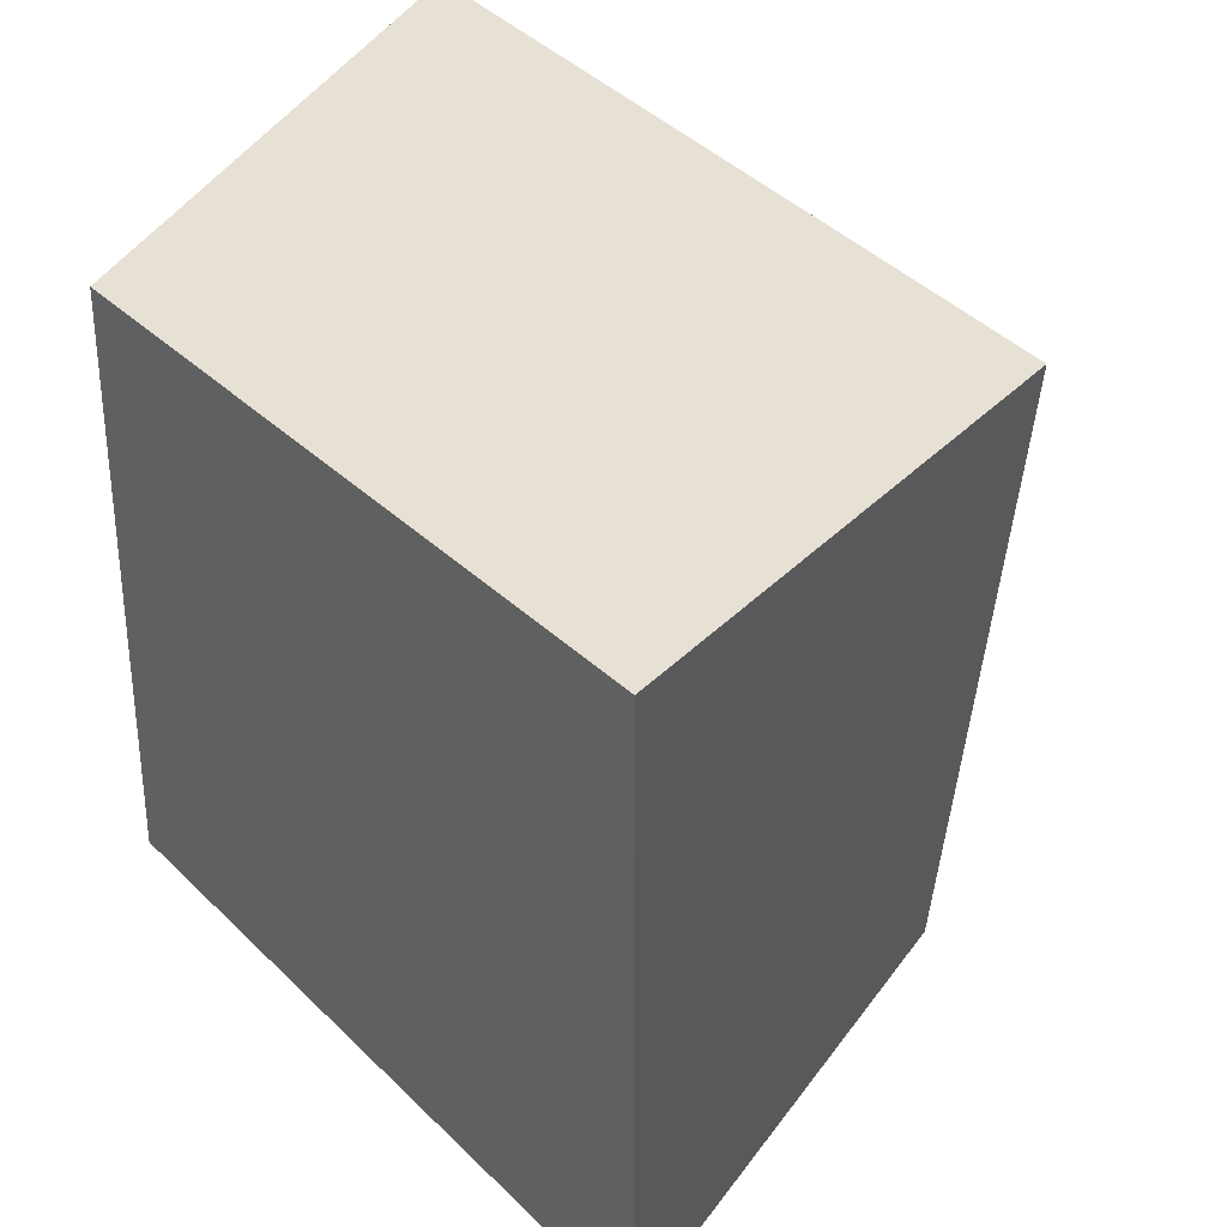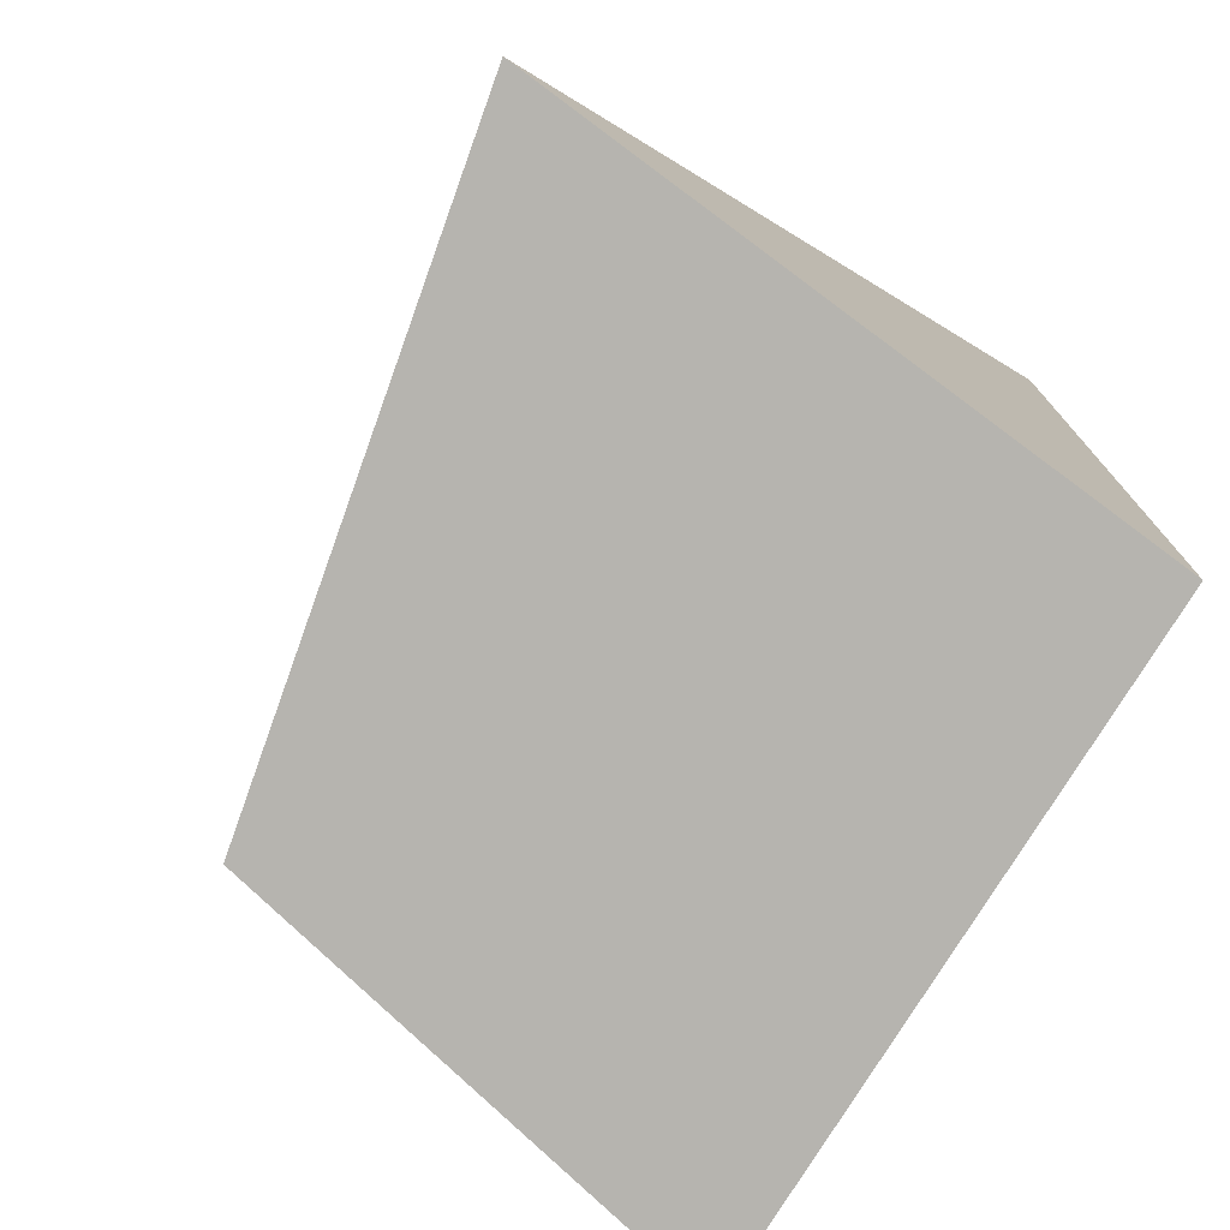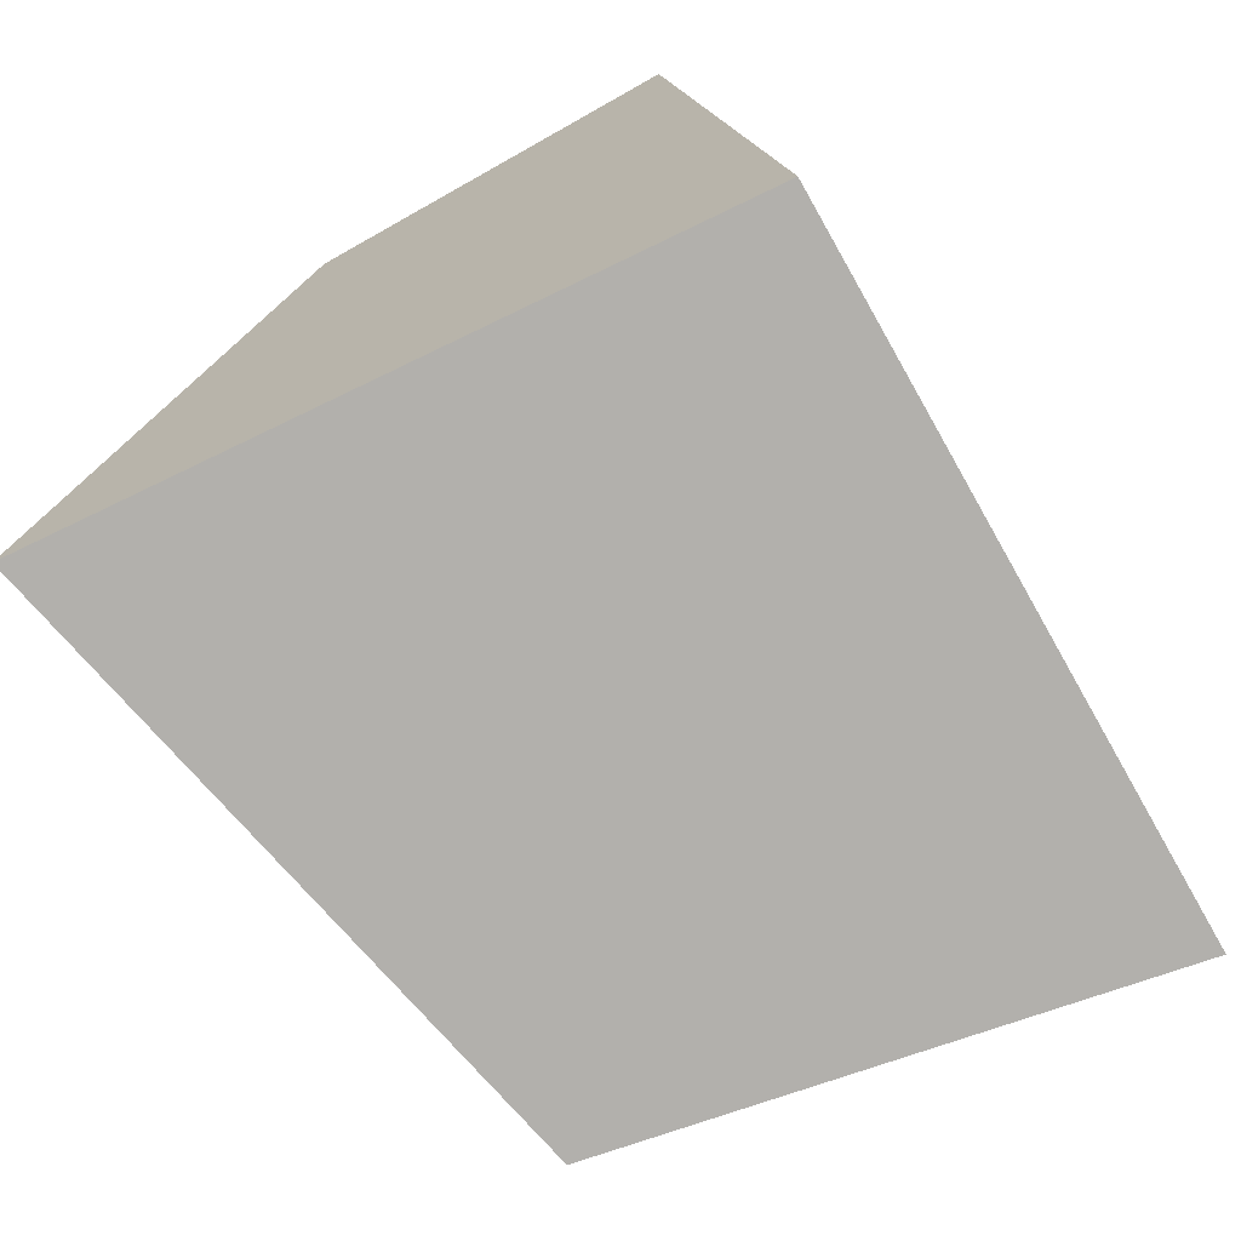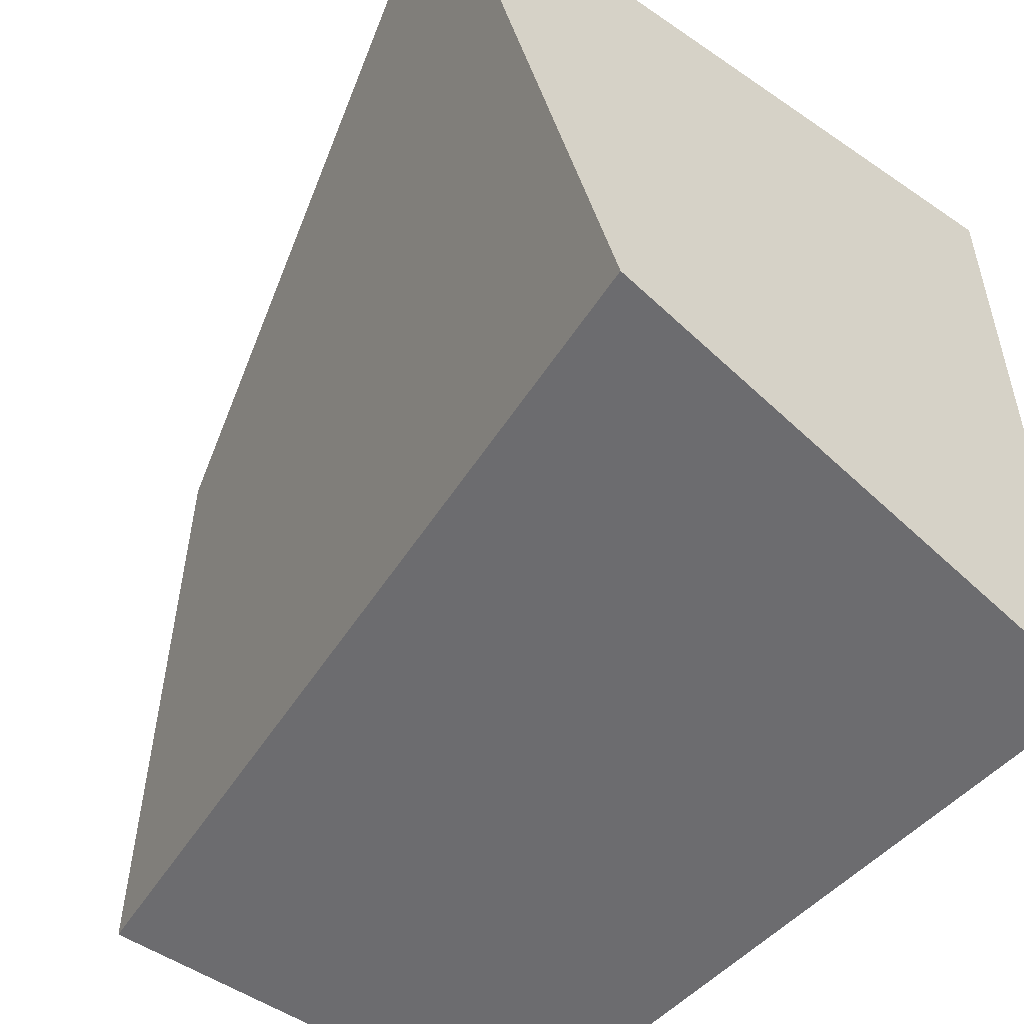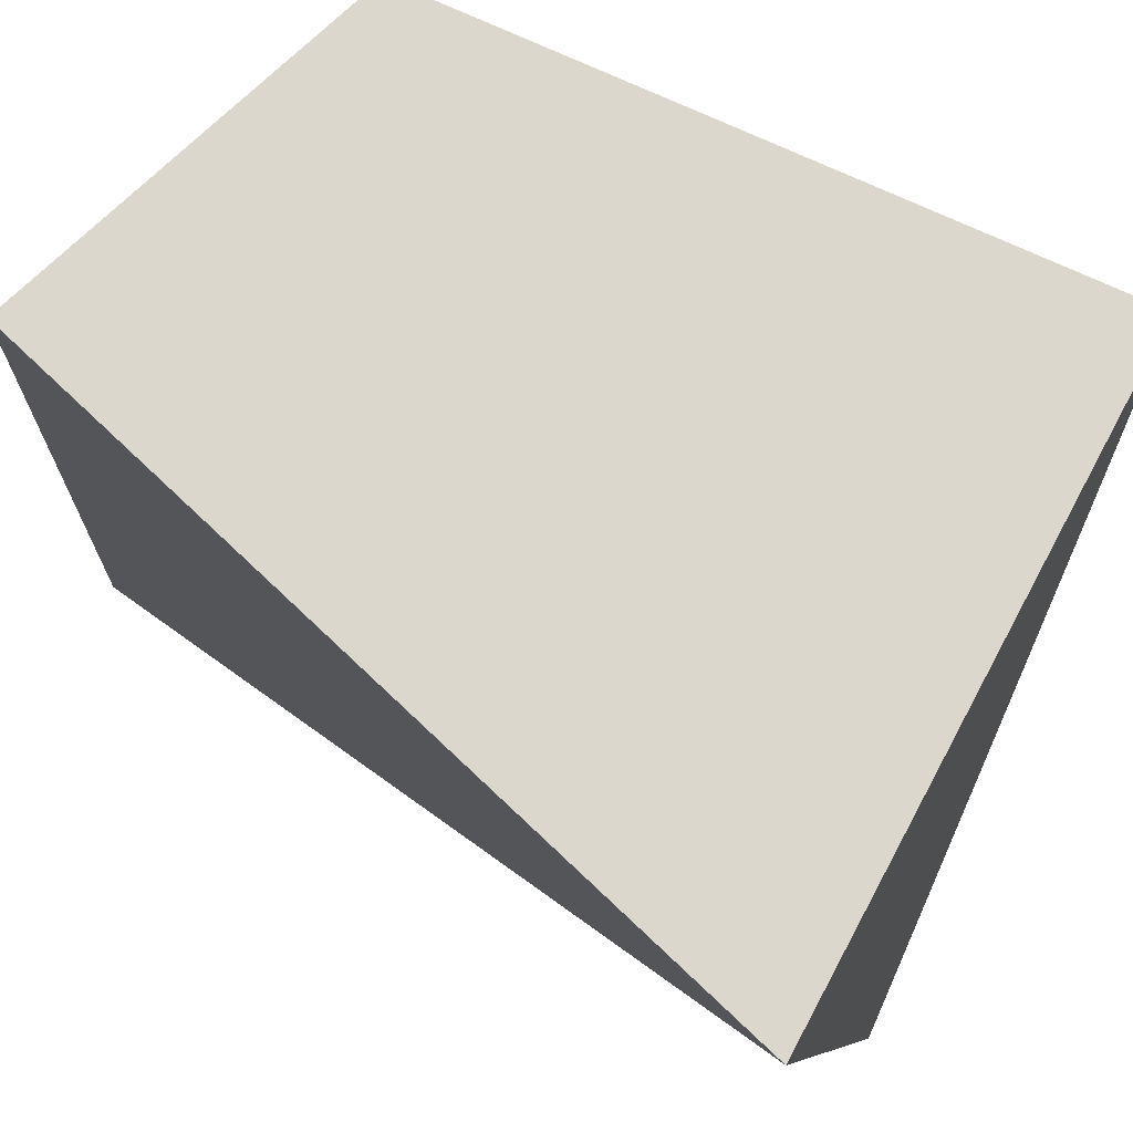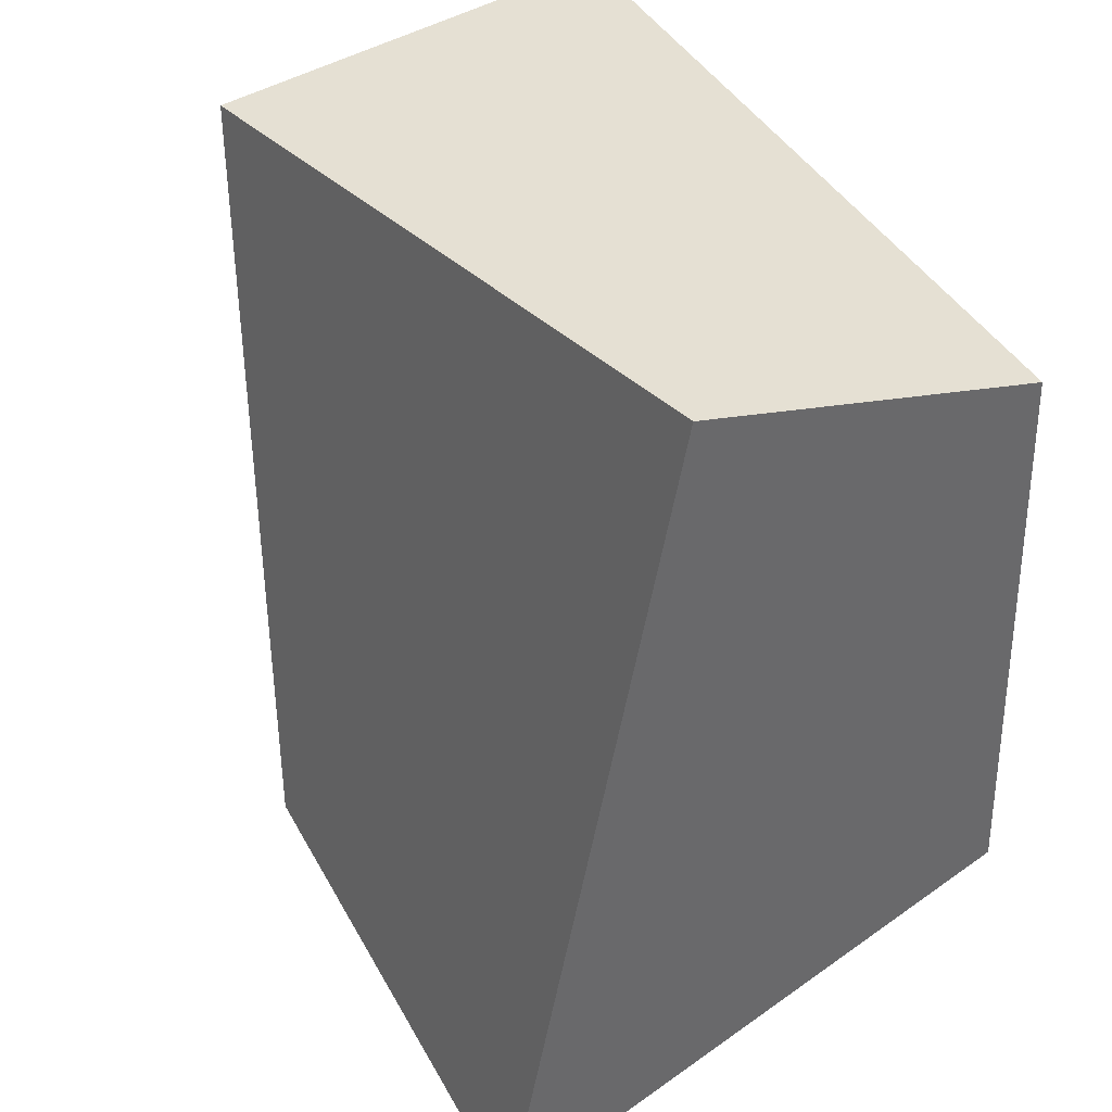
<metadata>
{"format":"obj","ext":"obj","renderer":"f3d","projection":"perspective","resolution":1024,"background":"white","views":[{"elev":49.1,"azim":-43.9,"up":"+Z"},{"elev":-79.2,"azim":147.3,"up":"+Z"},{"elev":-73.2,"azim":-150.7,"up":"+Z"},{"elev":-49.7,"azim":145.7,"up":"+Y"},{"elev":73.7,"azim":119.8,"up":"+Y"},{"elev":38.4,"azim":142.9,"up":"+Z"}]}
</metadata>
<code>
g OutfitMesh
v -2.32 1.751 1.515
v -1.964 7.242 0.6095
v 1.09 7.149 1.538
v 1.252 1.901 1.472
v -1.964 7.242 0.6095
v -2.582 6.859 -4.576
v 2.615 7.201 -4.706
v 1.09 7.149 1.538
v -2.582 6.859 -4.576
v -2.618 1.406 -4.702
v 1.484 2.343 -5.163
v 2.615 7.201 -4.706
v -2.618 1.406 -4.702
v -2.32 1.751 1.515
v 1.252 1.901 1.472
v 1.484 2.343 -5.163
v 1.252 1.901 1.472
v 1.09 7.149 1.538
v 2.615 7.201 -4.706
v 1.484 2.343 -5.163
v -2.618 1.406 -4.702
v -2.582 6.859 -4.576
v -1.964 7.242 0.6095
v -2.32 1.751 1.515
g OutfitMesh_0
f 3 2 1
f 4 3 1
f 7 6 5
f 8 7 5
f 11 10 9
f 12 11 9
f 15 14 13
f 16 15 13
f 19 18 17
f 20 19 17
f 23 22 21
f 24 23 21

</code>
